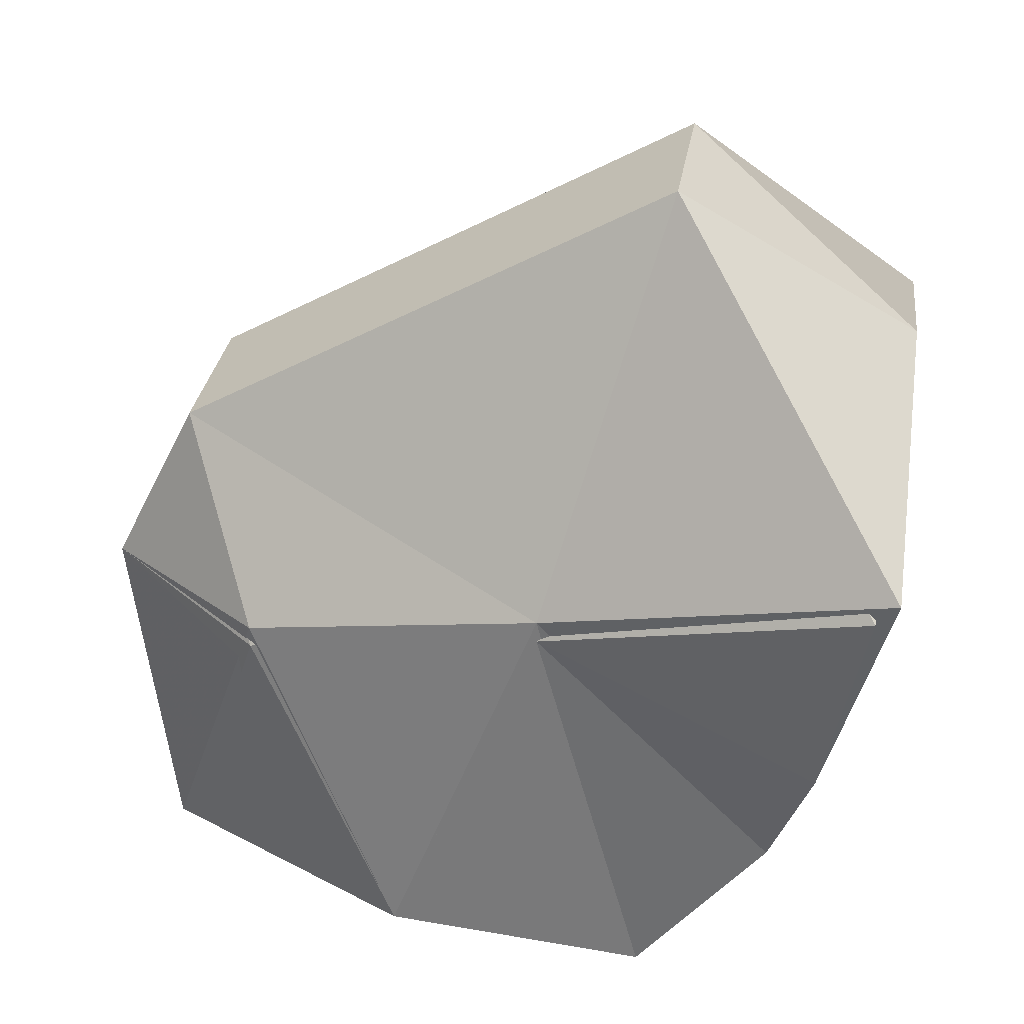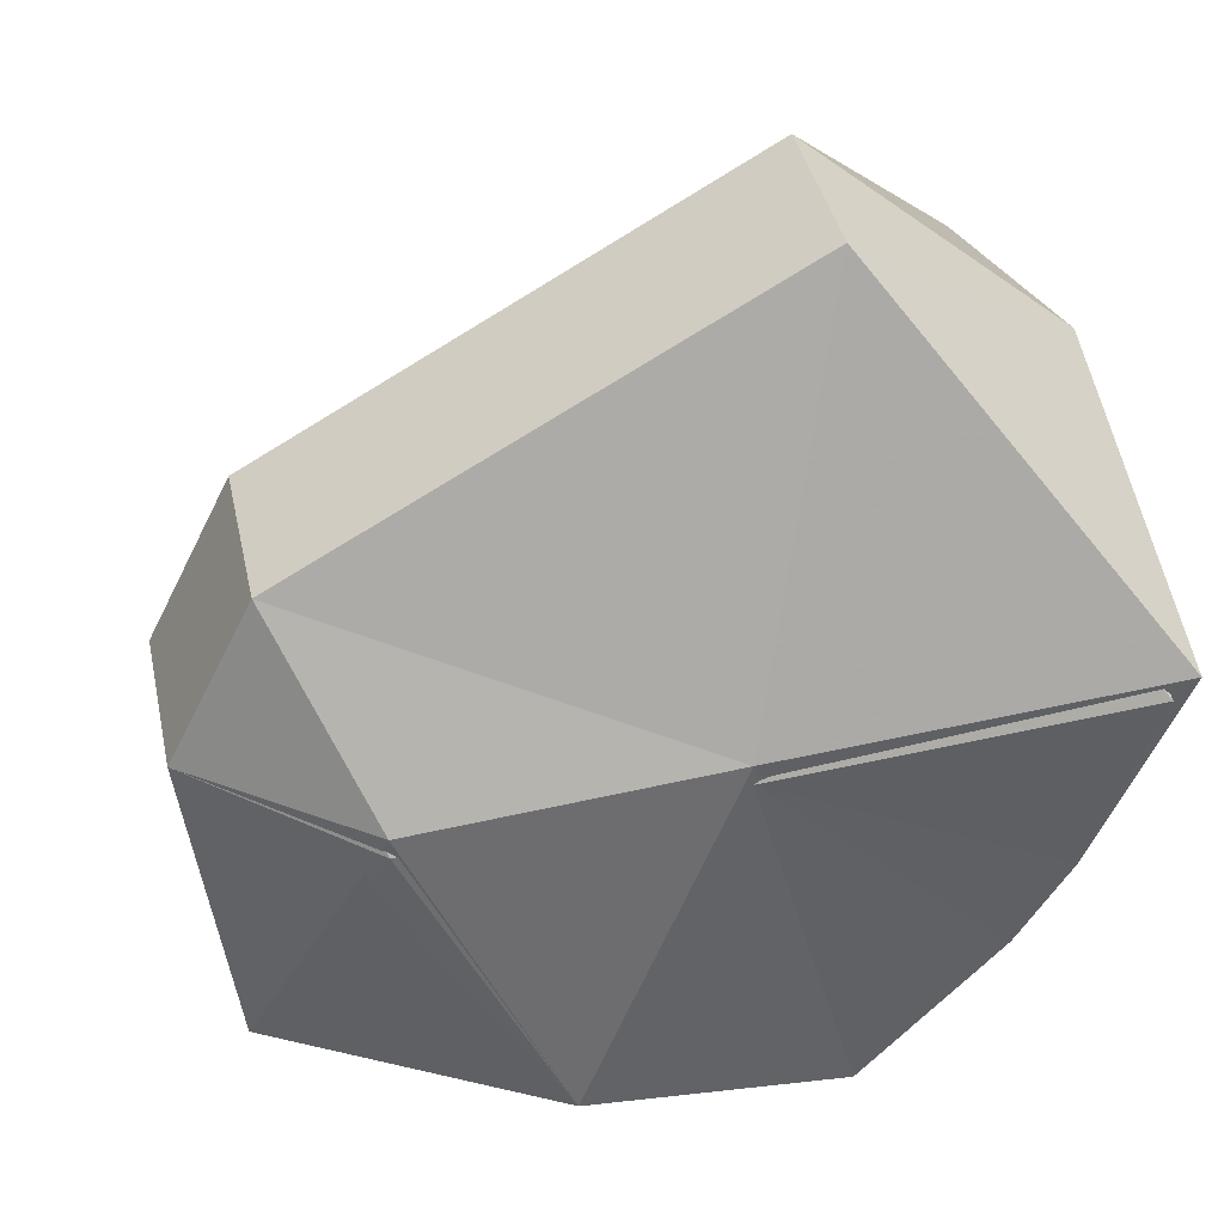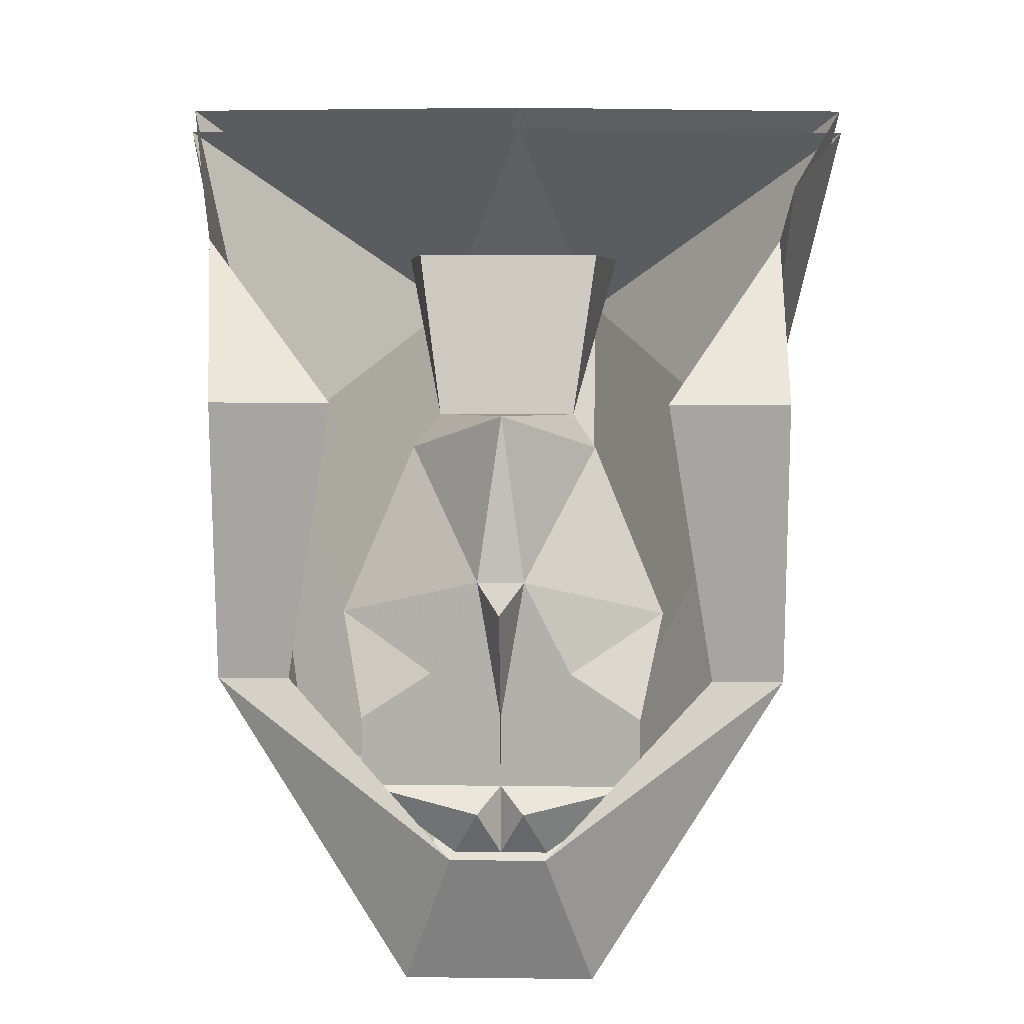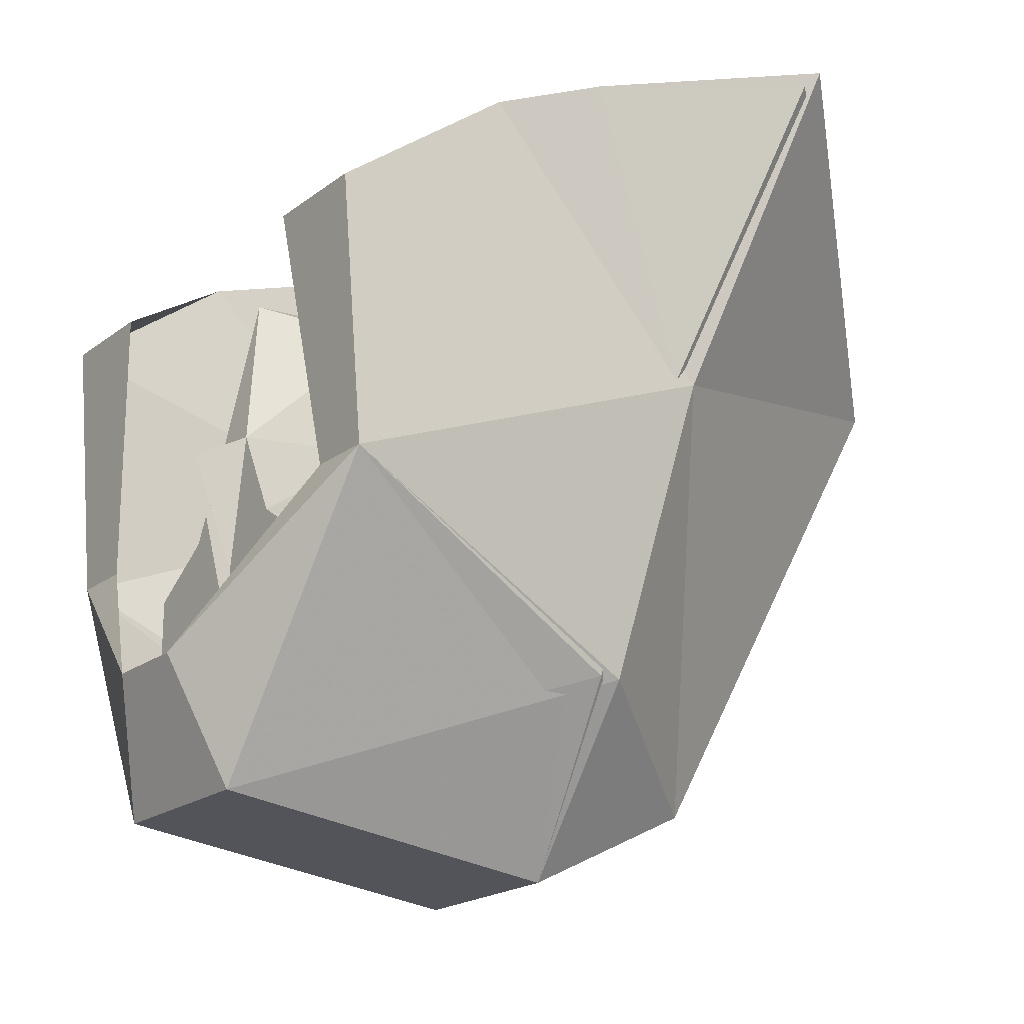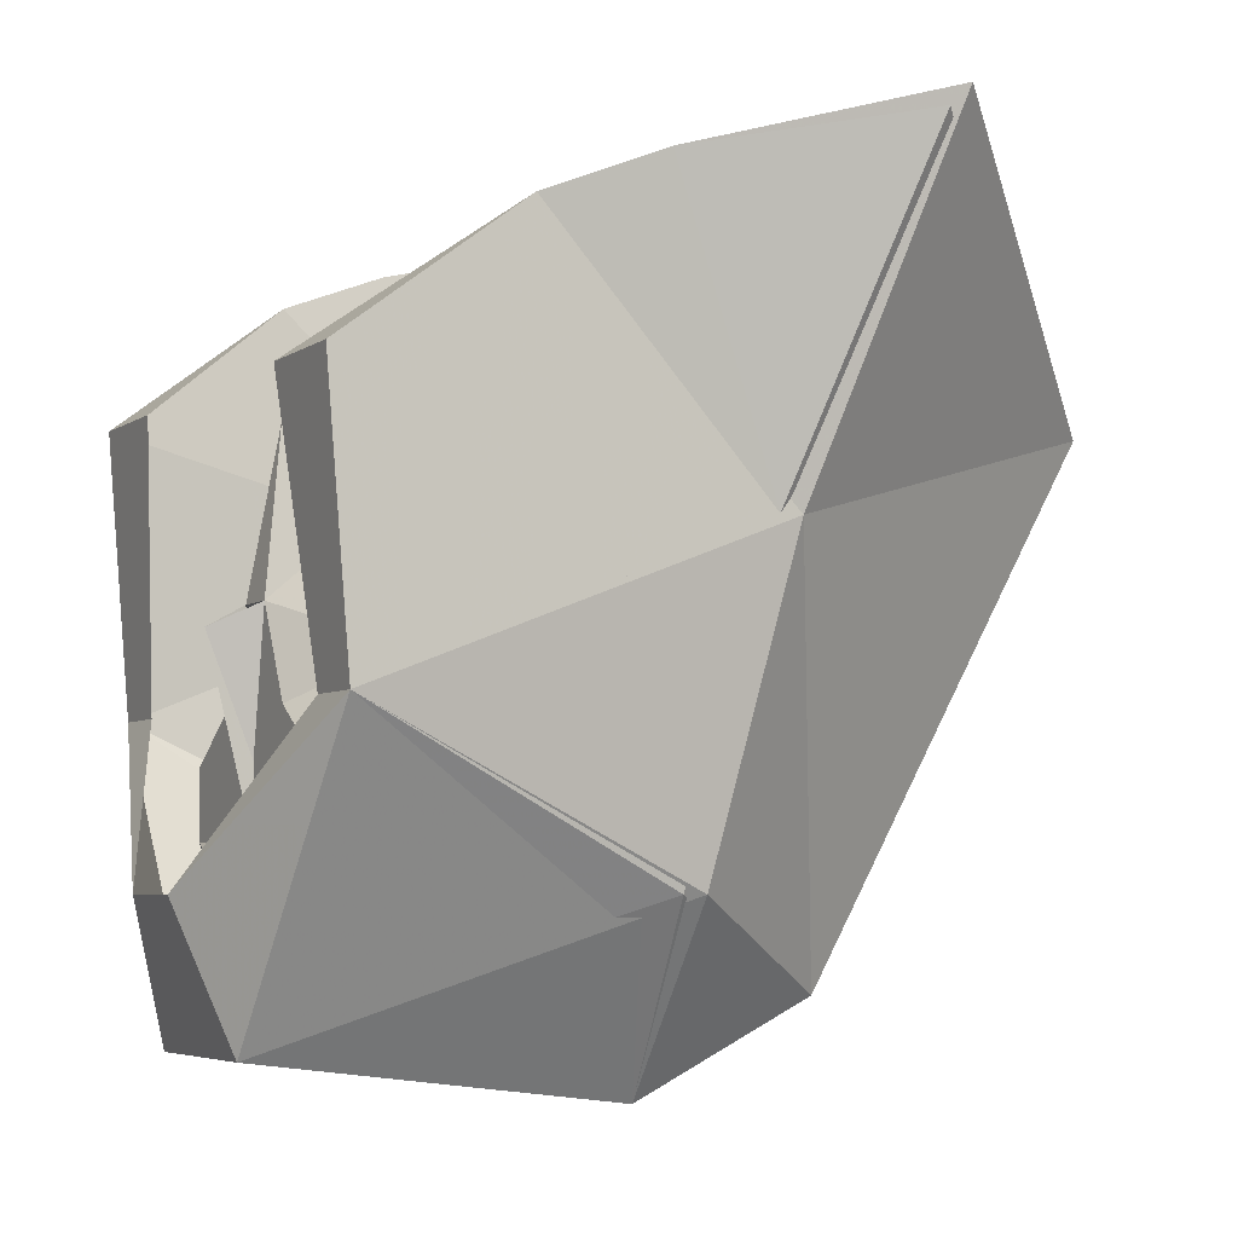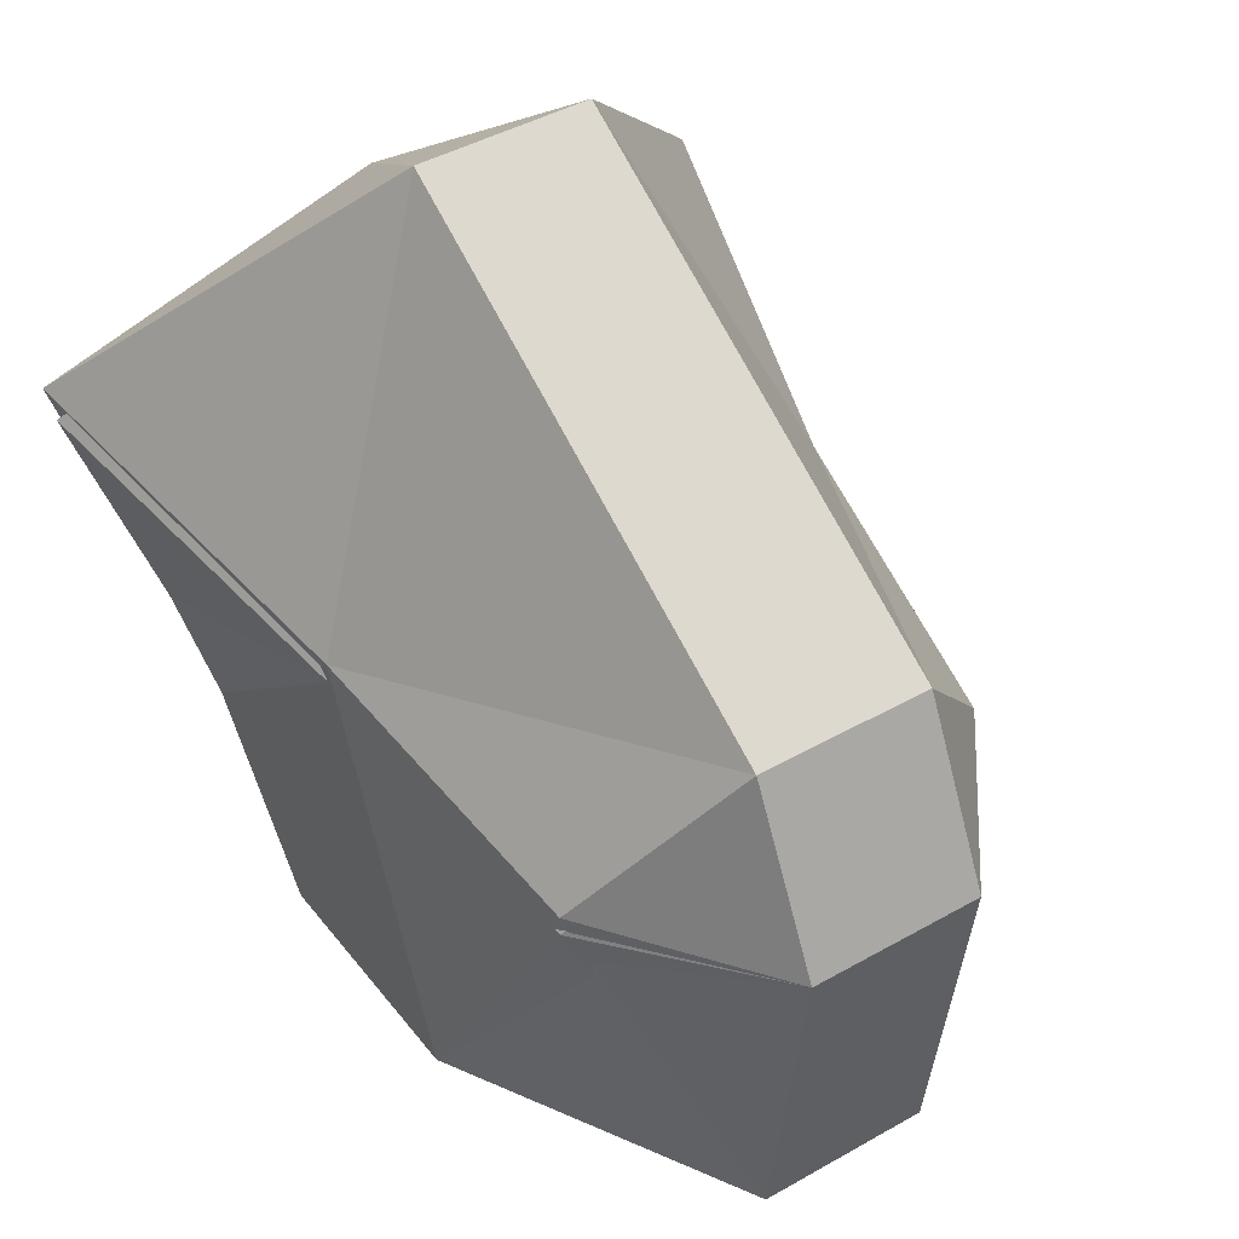
<metadata>
{"format":"obj","ext":"obj","renderer":"f3d","projection":"perspective","resolution":1024,"background":"white","views":[{"elev":30.8,"azim":98.9,"up":"+Z"},{"elev":39.6,"azim":77.9,"up":"+Z"},{"elev":11.2,"azim":-178.2,"up":"+Y"},{"elev":-19.7,"azim":-126.2,"up":"+Y"},{"elev":-5.0,"azim":-117.3,"up":"+Y"},{"elev":44.3,"azim":-33.5,"up":"+Z"}]}
</metadata>
<code>
o npc/jungle_forester_1
v 14 -158 -2
v 16 -155 9
v 12 -171 4
v 13 -160 -7
v 12 -171 3
v 16 -156 8
v 4 -166 20
v 0 -156 12
v -4 -166 20
v -16 -156 8
v -12 -171 3
v -13 -158 -2
v -12 -160 -7
v -12 -171 4
v -16 -155 9
v -4 -166 22
v 0 -155 14
v 4 -166 22
v 4 -189 9
v 10 -185 1
v 12 -178 -14
v 12 -166 -15
v 7 -166 -15
v 10 -185 0
v 4 -189 8
v -4 -189 8
v -10 -185 0
v -12 -178 -14
v -12 -166 -15
v -10 -185 1
v -4 -189 9
v -4 -193 1
v 4 -193 1
v 4 -191 -15
v 2 -185 -17
v 9 -178 -14
v 4 -190 -14
v -4 -190 -14
v -2 -185 -17
v -4 -191 -15
v -9 -178 -14
v -7 -166 -15
v 4 -161 -3
v 5 -162 5
v 3 -168 -5
v -4 -161 -3
v -3 -168 -5
v -5 -162 5
v 1 -184 -14
v 6 -183 -13
v 2 -186 -13
v 0 -186 -13
v 0 -183 -13
v 2 -183 -13
v 6 -180 -13
v 2 -182 -13
v 0 -180 -13
v 3 -179 -13
v 3 -178 -13
v 7 -176 -10
v 1 -174 -13
v 4 -169 -8
v 0 -167 -12
v -4 -169 -8
v -1 -174 -13
v -7 -176 -10
v -3 -178 -13
v -6 -180 -13
v -3 -179 -13
v -2 -182 -13
v -2 -183 -13
v -6 -183 -13
v -1 -184 -14
v -2 -186 -13
v 0 -179 -14
v 0 -175 -15
f 1 2 3
f 1 3 4
f 1 4 5
f 1 5 6
f 6 5 7
f 6 7 8
f 8 7 9
f 8 9 10
f 10 9 11
f 10 11 12
f 12 11 13
f 12 13 14
f 12 14 15
f 15 14 16
f 15 16 17
f 17 16 18
f 17 18 2
f 2 18 3
f 3 18 19
f 3 19 20
f 3 20 21
f 3 21 22
f 3 22 4
f 4 22 23
f 4 23 22
f 4 22 5
f 5 22 21
f 5 21 24
f 5 24 25
f 5 25 7
f 7 25 9
f 9 25 26
f 9 26 11
f 11 26 27
f 11 27 28
f 11 28 29
f 11 29 13
f 13 29 14
f 14 29 28
f 14 28 30
f 14 30 31
f 14 31 16
f 16 31 18
f 18 31 19
f 19 31 32
f 19 32 33
f 19 33 20
f 20 33 34
f 20 34 21
f 21 34 35
f 21 35 36
f 21 36 23
f 21 23 22
f 21 22 36
f 21 36 35
f 21 35 37
f 21 37 24
f 24 37 33
f 24 33 25
f 25 33 26
f 26 33 32
f 26 32 27
f 27 32 38
f 27 38 28
f 28 38 39
f 28 39 40
f 28 40 30
f 30 40 32
f 30 32 31
f 39 35 34
f 39 34 40
f 40 34 33
f 40 33 32
f 32 33 37
f 32 37 38
f 38 37 35
f 38 35 39
f 41 28 29
f 41 29 42
f 41 42 28
f 41 28 39
f 41 39 28
f 13 42 29
f 13 29 42
f 42 29 28
f 43 44 45
f 43 45 46
f 46 45 47
f 46 47 48
f 36 22 23
f 49 50 51
f 49 51 52
f 49 52 53
f 49 53 54
f 49 54 50
f 50 54 55
f 55 54 56
f 55 56 57
f 55 57 58
f 55 58 59
f 55 59 60
f 60 59 61
f 60 61 62
f 62 61 63
f 62 63 45
f 45 63 47
f 47 63 64
f 64 63 65
f 64 65 66
f 66 65 67
f 66 67 68
f 68 67 69
f 68 69 57
f 68 57 70
f 68 70 71
f 68 71 72
f 72 71 73
f 72 73 74
f 74 73 52
f 52 73 53
f 53 73 71
f 53 71 57
f 53 57 75
f 53 75 57
f 53 57 54
f 54 57 56
f 57 71 70
f 67 57 69
f 57 67 65
f 57 65 76
f 57 76 75
f 57 75 76
f 57 76 61
f 57 61 59
f 57 59 58
f 63 61 65

</code>
